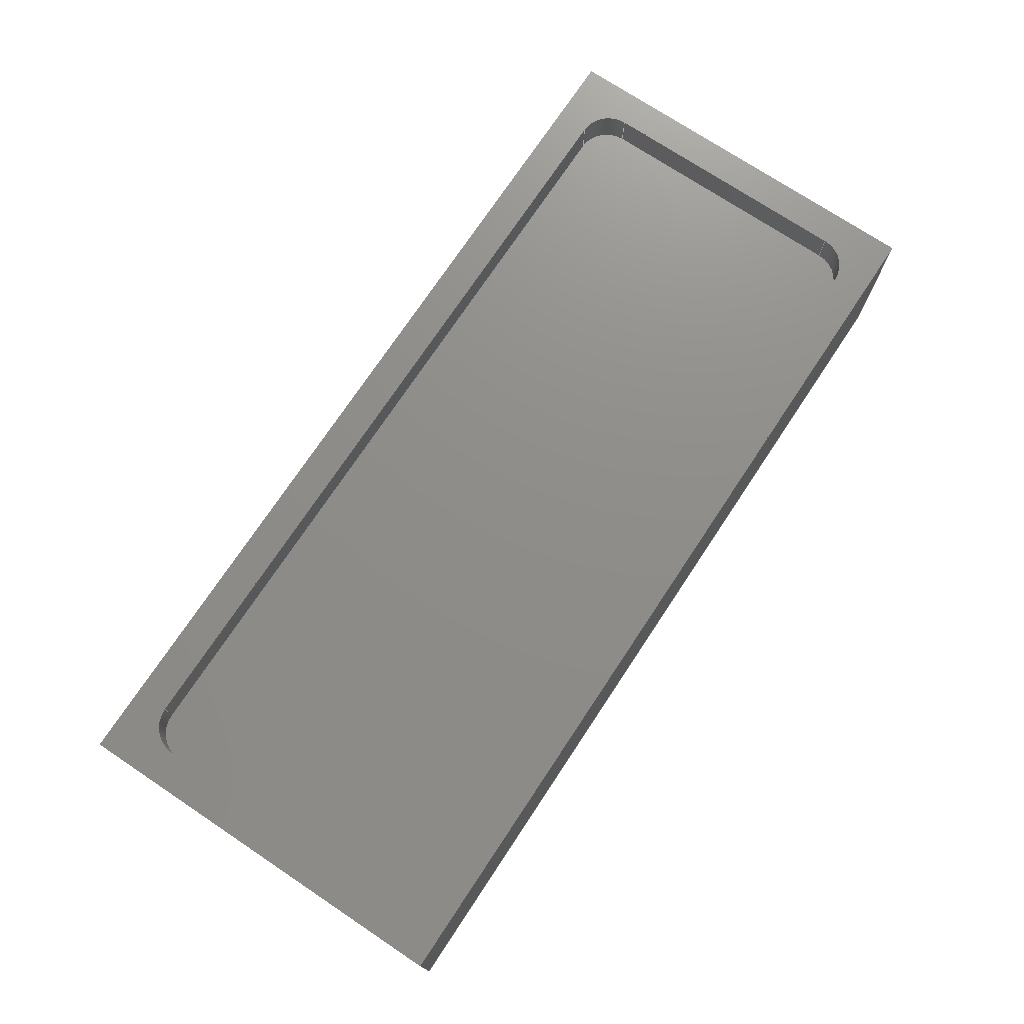
<metadata>
{"format":"step","ext":"step","renderer":"f3d","projection":"perspective","resolution":1024,"background":"white","views":[{"elev":74.0,"azim":123.6,"up":"+Z"}]}
</metadata>
<code>
ISO-10303-21;
DATA;
#1=MECHANICAL_DESIGN_GEOMETRIC_PRESENTATION_REPRESENTATION('',(#4),#456);
#2=SHAPE_REPRESENTATION_RELATIONSHIP('SRR','None',#463,#3);
#3=ADVANCED_BREP_SHAPE_REPRESENTATION('',(#5),#455);
#4=STYLED_ITEM('',(#473),#5);
#5=MANIFOLD_SOLID_BREP('Body1',#264);
#6=FACE_BOUND('',#48,.T.);
#7=CIRCLE('',#280,0.3175);
#8=CIRCLE('',#281,0.3175);
#9=CIRCLE('',#284,0.3175);
#10=CIRCLE('',#285,0.3175);
#11=CIRCLE('',#288,0.3175);
#12=CIRCLE('',#289,0.3175);
#13=CIRCLE('',#292,0.3175);
#14=CIRCLE('',#293,0.3175);
#15=CYLINDRICAL_SURFACE('',#279,0.3175);
#16=CYLINDRICAL_SURFACE('',#283,0.3175);
#17=CYLINDRICAL_SURFACE('',#287,0.3175);
#18=CYLINDRICAL_SURFACE('',#291,0.3175);
#19=FACE_OUTER_BOUND('',#34,.T.);
#20=FACE_OUTER_BOUND('',#35,.T.);
#21=FACE_OUTER_BOUND('',#36,.T.);
#22=FACE_OUTER_BOUND('',#37,.T.);
#23=FACE_OUTER_BOUND('',#38,.T.);
#24=FACE_OUTER_BOUND('',#39,.T.);
#25=FACE_OUTER_BOUND('',#40,.T.);
#26=FACE_OUTER_BOUND('',#41,.T.);
#27=FACE_OUTER_BOUND('',#42,.T.);
#28=FACE_OUTER_BOUND('',#43,.T.);
#29=FACE_OUTER_BOUND('',#44,.T.);
#30=FACE_OUTER_BOUND('',#45,.T.);
#31=FACE_OUTER_BOUND('',#46,.T.);
#32=FACE_OUTER_BOUND('',#47,.T.);
#33=FACE_OUTER_BOUND('',#49,.T.);
#34=EDGE_LOOP('',(#166,#167,#168,#169));
#35=EDGE_LOOP('',(#170,#171,#172,#173));
#36=EDGE_LOOP('',(#174,#175,#176,#177));
#37=EDGE_LOOP('',(#178,#179,#180,#181));
#38=EDGE_LOOP('',(#182,#183,#184,#185));
#39=EDGE_LOOP('',(#186,#187,#188,#189));
#40=EDGE_LOOP('',(#190,#191,#192,#193));
#41=EDGE_LOOP('',(#194,#195,#196,#197));
#42=EDGE_LOOP('',(#198,#199,#200,#201,#202,#203,#204,#205));
#43=EDGE_LOOP('',(#206,#207,#208,#209));
#44=EDGE_LOOP('',(#210,#211,#212,#213));
#45=EDGE_LOOP('',(#214,#215,#216,#217));
#46=EDGE_LOOP('',(#218,#219,#220,#221));
#47=EDGE_LOOP('',(#222,#223,#224,#225));
#48=EDGE_LOOP('',(#226,#227,#228,#229,#230,#231,#232,#233));
#49=EDGE_LOOP('',(#234,#235,#236,#237));
#50=LINE('',#381,#78);
#51=LINE('',#383,#79);
#52=LINE('',#385,#80);
#53=LINE('',#386,#81);
#54=LINE('',#391,#82);
#55=LINE('',#395,#83);
#56=LINE('',#397,#84);
#57=LINE('',#398,#85);
#58=LINE('',#403,#86);
#59=LINE('',#407,#87);
#60=LINE('',#409,#88);
#61=LINE('',#410,#89);
#62=LINE('',#415,#90);
#63=LINE('',#419,#91);
#64=LINE('',#421,#92);
#65=LINE('',#422,#93);
#66=LINE('',#430,#94);
#67=LINE('',#432,#95);
#68=LINE('',#434,#96);
#69=LINE('',#435,#97);
#70=LINE('',#438,#98);
#71=LINE('',#440,#99);
#72=LINE('',#441,#100);
#73=LINE('',#444,#101);
#74=LINE('',#446,#102);
#75=LINE('',#447,#103);
#76=LINE('',#449,#104);
#77=LINE('',#450,#105);
#78=VECTOR('',#305,1);
#79=VECTOR('',#306,1);
#80=VECTOR('',#307,1);
#81=VECTOR('',#308,1);
#82=VECTOR('',#313,1);
#83=VECTOR('',#318,1);
#84=VECTOR('',#319,1);
#85=VECTOR('',#320,1);
#86=VECTOR('',#325,1);
#87=VECTOR('',#330,1);
#88=VECTOR('',#331,1);
#89=VECTOR('',#332,1);
#90=VECTOR('',#337,1);
#91=VECTOR('',#342,1);
#92=VECTOR('',#343,1);
#93=VECTOR('',#344,1);
#94=VECTOR('',#355,1);
#95=VECTOR('',#356,1);
#96=VECTOR('',#357,1);
#97=VECTOR('',#358,1);
#98=VECTOR('',#361,1);
#99=VECTOR('',#362,1);
#100=VECTOR('',#363,1);
#101=VECTOR('',#366,1);
#102=VECTOR('',#367,1);
#103=VECTOR('',#368,1);
#104=VECTOR('',#371,1);
#105=VECTOR('',#372,1);
#106=VERTEX_POINT('',#379);
#107=VERTEX_POINT('',#380);
#108=VERTEX_POINT('',#382);
#109=VERTEX_POINT('',#384);
#110=VERTEX_POINT('',#388);
#111=VERTEX_POINT('',#390);
#112=VERTEX_POINT('',#394);
#113=VERTEX_POINT('',#396);
#114=VERTEX_POINT('',#400);
#115=VERTEX_POINT('',#402);
#116=VERTEX_POINT('',#406);
#117=VERTEX_POINT('',#408);
#118=VERTEX_POINT('',#412);
#119=VERTEX_POINT('',#414);
#120=VERTEX_POINT('',#418);
#121=VERTEX_POINT('',#420);
#122=VERTEX_POINT('',#428);
#123=VERTEX_POINT('',#429);
#124=VERTEX_POINT('',#431);
#125=VERTEX_POINT('',#433);
#126=VERTEX_POINT('',#437);
#127=VERTEX_POINT('',#439);
#128=VERTEX_POINT('',#443);
#129=VERTEX_POINT('',#445);
#130=EDGE_CURVE('',#106,#107,#50,.T.);
#131=EDGE_CURVE('',#106,#108,#51,.T.);
#132=EDGE_CURVE('',#108,#109,#52,.T.);
#133=EDGE_CURVE('',#107,#109,#53,.T.);
#134=EDGE_CURVE('',#110,#106,#7,.T.);
#135=EDGE_CURVE('',#110,#111,#54,.T.);
#136=EDGE_CURVE('',#111,#108,#8,.T.);
#137=EDGE_CURVE('',#112,#110,#55,.T.);
#138=EDGE_CURVE('',#112,#113,#56,.T.);
#139=EDGE_CURVE('',#113,#111,#57,.T.);
#140=EDGE_CURVE('',#114,#112,#9,.T.);
#141=EDGE_CURVE('',#114,#115,#58,.T.);
#142=EDGE_CURVE('',#115,#113,#10,.T.);
#143=EDGE_CURVE('',#116,#114,#59,.T.);
#144=EDGE_CURVE('',#116,#117,#60,.T.);
#145=EDGE_CURVE('',#117,#115,#61,.T.);
#146=EDGE_CURVE('',#118,#116,#11,.T.);
#147=EDGE_CURVE('',#118,#119,#62,.T.);
#148=EDGE_CURVE('',#119,#117,#12,.T.);
#149=EDGE_CURVE('',#120,#118,#63,.T.);
#150=EDGE_CURVE('',#120,#121,#64,.T.);
#151=EDGE_CURVE('',#121,#119,#65,.T.);
#152=EDGE_CURVE('',#107,#120,#13,.T.);
#153=EDGE_CURVE('',#109,#121,#14,.T.);
#154=EDGE_CURVE('',#122,#123,#66,.T.);
#155=EDGE_CURVE('',#122,#124,#67,.T.);
#156=EDGE_CURVE('',#125,#124,#68,.T.);
#157=EDGE_CURVE('',#123,#125,#69,.T.);
#158=EDGE_CURVE('',#123,#126,#70,.T.);
#159=EDGE_CURVE('',#127,#125,#71,.T.);
#160=EDGE_CURVE('',#126,#127,#72,.T.);
#161=EDGE_CURVE('',#126,#128,#73,.T.);
#162=EDGE_CURVE('',#129,#127,#74,.T.);
#163=EDGE_CURVE('',#128,#129,#75,.T.);
#164=EDGE_CURVE('',#128,#122,#76,.T.);
#165=EDGE_CURVE('',#124,#129,#77,.T.);
#166=ORIENTED_EDGE('',*,*,#130,.F.);
#167=ORIENTED_EDGE('',*,*,#131,.T.);
#168=ORIENTED_EDGE('',*,*,#132,.T.);
#169=ORIENTED_EDGE('',*,*,#133,.F.);
#170=ORIENTED_EDGE('',*,*,#134,.F.);
#171=ORIENTED_EDGE('',*,*,#135,.T.);
#172=ORIENTED_EDGE('',*,*,#136,.T.);
#173=ORIENTED_EDGE('',*,*,#131,.F.);
#174=ORIENTED_EDGE('',*,*,#137,.F.);
#175=ORIENTED_EDGE('',*,*,#138,.T.);
#176=ORIENTED_EDGE('',*,*,#139,.T.);
#177=ORIENTED_EDGE('',*,*,#135,.F.);
#178=ORIENTED_EDGE('',*,*,#140,.F.);
#179=ORIENTED_EDGE('',*,*,#141,.T.);
#180=ORIENTED_EDGE('',*,*,#142,.T.);
#181=ORIENTED_EDGE('',*,*,#138,.F.);
#182=ORIENTED_EDGE('',*,*,#143,.F.);
#183=ORIENTED_EDGE('',*,*,#144,.T.);
#184=ORIENTED_EDGE('',*,*,#145,.T.);
#185=ORIENTED_EDGE('',*,*,#141,.F.);
#186=ORIENTED_EDGE('',*,*,#146,.F.);
#187=ORIENTED_EDGE('',*,*,#147,.T.);
#188=ORIENTED_EDGE('',*,*,#148,.T.);
#189=ORIENTED_EDGE('',*,*,#144,.F.);
#190=ORIENTED_EDGE('',*,*,#149,.F.);
#191=ORIENTED_EDGE('',*,*,#150,.T.);
#192=ORIENTED_EDGE('',*,*,#151,.T.);
#193=ORIENTED_EDGE('',*,*,#147,.F.);
#194=ORIENTED_EDGE('',*,*,#152,.F.);
#195=ORIENTED_EDGE('',*,*,#133,.T.);
#196=ORIENTED_EDGE('',*,*,#153,.T.);
#197=ORIENTED_EDGE('',*,*,#150,.F.);
#198=ORIENTED_EDGE('',*,*,#153,.F.);
#199=ORIENTED_EDGE('',*,*,#132,.F.);
#200=ORIENTED_EDGE('',*,*,#136,.F.);
#201=ORIENTED_EDGE('',*,*,#139,.F.);
#202=ORIENTED_EDGE('',*,*,#142,.F.);
#203=ORIENTED_EDGE('',*,*,#145,.F.);
#204=ORIENTED_EDGE('',*,*,#148,.F.);
#205=ORIENTED_EDGE('',*,*,#151,.F.);
#206=ORIENTED_EDGE('',*,*,#154,.F.);
#207=ORIENTED_EDGE('',*,*,#155,.T.);
#208=ORIENTED_EDGE('',*,*,#156,.F.);
#209=ORIENTED_EDGE('',*,*,#157,.F.);
#210=ORIENTED_EDGE('',*,*,#158,.F.);
#211=ORIENTED_EDGE('',*,*,#157,.T.);
#212=ORIENTED_EDGE('',*,*,#159,.F.);
#213=ORIENTED_EDGE('',*,*,#160,.F.);
#214=ORIENTED_EDGE('',*,*,#161,.F.);
#215=ORIENTED_EDGE('',*,*,#160,.T.);
#216=ORIENTED_EDGE('',*,*,#162,.F.);
#217=ORIENTED_EDGE('',*,*,#163,.F.);
#218=ORIENTED_EDGE('',*,*,#164,.F.);
#219=ORIENTED_EDGE('',*,*,#163,.T.);
#220=ORIENTED_EDGE('',*,*,#165,.F.);
#221=ORIENTED_EDGE('',*,*,#155,.F.);
#222=ORIENTED_EDGE('',*,*,#164,.T.);
#223=ORIENTED_EDGE('',*,*,#154,.T.);
#224=ORIENTED_EDGE('',*,*,#158,.T.);
#225=ORIENTED_EDGE('',*,*,#161,.T.);
#226=ORIENTED_EDGE('',*,*,#130,.T.);
#227=ORIENTED_EDGE('',*,*,#152,.T.);
#228=ORIENTED_EDGE('',*,*,#149,.T.);
#229=ORIENTED_EDGE('',*,*,#146,.T.);
#230=ORIENTED_EDGE('',*,*,#143,.T.);
#231=ORIENTED_EDGE('',*,*,#140,.T.);
#232=ORIENTED_EDGE('',*,*,#137,.T.);
#233=ORIENTED_EDGE('',*,*,#134,.T.);
#234=ORIENTED_EDGE('',*,*,#165,.T.);
#235=ORIENTED_EDGE('',*,*,#162,.T.);
#236=ORIENTED_EDGE('',*,*,#159,.T.);
#237=ORIENTED_EDGE('',*,*,#156,.T.);
#238=PLANE('',#278);
#239=PLANE('',#282);
#240=PLANE('',#286);
#241=PLANE('',#290);
#242=PLANE('',#294);
#243=PLANE('',#295);
#244=PLANE('',#296);
#245=PLANE('',#297);
#246=PLANE('',#298);
#247=PLANE('',#299);
#248=PLANE('',#300);
#249=ADVANCED_FACE('',(#19),#238,.F.);
#250=ADVANCED_FACE('',(#20),#15,.F.);
#251=ADVANCED_FACE('',(#21),#239,.F.);
#252=ADVANCED_FACE('',(#22),#16,.F.);
#253=ADVANCED_FACE('',(#23),#240,.F.);
#254=ADVANCED_FACE('',(#24),#17,.F.);
#255=ADVANCED_FACE('',(#25),#241,.F.);
#256=ADVANCED_FACE('',(#26),#18,.F.);
#257=ADVANCED_FACE('',(#27),#242,.T.);
#258=ADVANCED_FACE('',(#28),#243,.T.);
#259=ADVANCED_FACE('',(#29),#244,.T.);
#260=ADVANCED_FACE('',(#30),#245,.T.);
#261=ADVANCED_FACE('',(#31),#246,.T.);
#262=ADVANCED_FACE('',(#32,#6),#247,.T.);
#263=ADVANCED_FACE('',(#33),#248,.T.);
#264=CLOSED_SHELL('',(#249,#250,#251,#252,#253,#254,#255,#256,#257,#258,
#259,#260,#261,#262,#263));
#265=DERIVED_UNIT_ELEMENT(#267,1);
#266=DERIVED_UNIT_ELEMENT(#458,3);
#267=(
MASS_UNIT()
NAMED_UNIT(*)
SI_UNIT(.KILO.,.GRAM.)
);
#268=DERIVED_UNIT((#265,#266));
#269=MEASURE_REPRESENTATION_ITEM('density measure',
POSITIVE_RATIO_MEASURE(7850),#268);
#270=PROPERTY_DEFINITION_REPRESENTATION(#275,#272);
#271=PROPERTY_DEFINITION_REPRESENTATION(#276,#273);
#272=REPRESENTATION('material name',(#274),#455);
#273=REPRESENTATION('density',(#269),#455);
#274=DESCRIPTIVE_REPRESENTATION_ITEM('Steel','Steel');
#275=PROPERTY_DEFINITION('material property','material name',#465);
#276=PROPERTY_DEFINITION('material property','density of part',#465);
#277=AXIS2_PLACEMENT_3D('placement',#377,#301,#302);
#278=AXIS2_PLACEMENT_3D('',#378,#303,#304);
#279=AXIS2_PLACEMENT_3D('',#387,#309,#310);
#280=AXIS2_PLACEMENT_3D('',#389,#311,#312);
#281=AXIS2_PLACEMENT_3D('',#392,#314,#315);
#282=AXIS2_PLACEMENT_3D('',#393,#316,#317);
#283=AXIS2_PLACEMENT_3D('',#399,#321,#322);
#284=AXIS2_PLACEMENT_3D('',#401,#323,#324);
#285=AXIS2_PLACEMENT_3D('',#404,#326,#327);
#286=AXIS2_PLACEMENT_3D('',#405,#328,#329);
#287=AXIS2_PLACEMENT_3D('',#411,#333,#334);
#288=AXIS2_PLACEMENT_3D('',#413,#335,#336);
#289=AXIS2_PLACEMENT_3D('',#416,#338,#339);
#290=AXIS2_PLACEMENT_3D('',#417,#340,#341);
#291=AXIS2_PLACEMENT_3D('',#423,#345,#346);
#292=AXIS2_PLACEMENT_3D('',#424,#347,#348);
#293=AXIS2_PLACEMENT_3D('',#425,#349,#350);
#294=AXIS2_PLACEMENT_3D('',#426,#351,#352);
#295=AXIS2_PLACEMENT_3D('',#427,#353,#354);
#296=AXIS2_PLACEMENT_3D('',#436,#359,#360);
#297=AXIS2_PLACEMENT_3D('',#442,#364,#365);
#298=AXIS2_PLACEMENT_3D('',#448,#369,#370);
#299=AXIS2_PLACEMENT_3D('',#451,#373,#374);
#300=AXIS2_PLACEMENT_3D('',#452,#375,#376);
#301=DIRECTION('axis',(0,0,1));
#302=DIRECTION('refdir',(1,0,0));
#303=DIRECTION('center_axis',(0,-1,0));
#304=DIRECTION('ref_axis',(-1,0,0));
#305=DIRECTION('',(-1,0,0));
#306=DIRECTION('',(0,0,-1));
#307=DIRECTION('',(-1,0,0));
#308=DIRECTION('',(0,0,-1));
#309=DIRECTION('center_axis',(0,0,-1));
#310=DIRECTION('ref_axis',(0,-1,0));
#311=DIRECTION('center_axis',(0,0,-1));
#312=DIRECTION('ref_axis',(0,-1,0));
#313=DIRECTION('',(0,0,-1));
#314=DIRECTION('center_axis',(0,0,-1));
#315=DIRECTION('ref_axis',(0,-1,0));
#316=DIRECTION('center_axis',(1,0,0));
#317=DIRECTION('ref_axis',(0,-1,0));
#318=DIRECTION('',(0,-1,0));
#319=DIRECTION('',(0,0,-1));
#320=DIRECTION('',(0,-1,0));
#321=DIRECTION('center_axis',(0,0,-1));
#322=DIRECTION('ref_axis',(1,0,0));
#323=DIRECTION('center_axis',(0,0,-1));
#324=DIRECTION('ref_axis',(1,0,0));
#325=DIRECTION('',(0,0,-1));
#326=DIRECTION('center_axis',(0,0,-1));
#327=DIRECTION('ref_axis',(1,0,0));
#328=DIRECTION('center_axis',(0,1,0));
#329=DIRECTION('ref_axis',(1,0,0));
#330=DIRECTION('',(1,0,0));
#331=DIRECTION('',(0,0,-1));
#332=DIRECTION('',(1,0,0));
#333=DIRECTION('center_axis',(0,0,-1));
#334=DIRECTION('ref_axis',(0,1,0));
#335=DIRECTION('center_axis',(0,0,-1));
#336=DIRECTION('ref_axis',(0,1,0));
#337=DIRECTION('',(0,0,-1));
#338=DIRECTION('center_axis',(0,0,-1));
#339=DIRECTION('ref_axis',(0,1,0));
#340=DIRECTION('center_axis',(-1,0,0));
#341=DIRECTION('ref_axis',(0,1,0));
#342=DIRECTION('',(0,1,0));
#343=DIRECTION('',(0,0,-1));
#344=DIRECTION('',(0,1,0));
#345=DIRECTION('center_axis',(0,0,-1));
#346=DIRECTION('ref_axis',(-1,0,0));
#347=DIRECTION('center_axis',(0,0,-1));
#348=DIRECTION('ref_axis',(-1,0,0));
#349=DIRECTION('center_axis',(0,0,-1));
#350=DIRECTION('ref_axis',(-1,0,0));
#351=DIRECTION('center_axis',(0,0,1));
#352=DIRECTION('ref_axis',(-1,0,0));
#353=DIRECTION('center_axis',(0,-1,0));
#354=DIRECTION('ref_axis',(-1,0,0));
#355=DIRECTION('',(1,0,0));
#356=DIRECTION('',(0,0,-1));
#357=DIRECTION('',(-1,0,0));
#358=DIRECTION('',(0,0,-1));
#359=DIRECTION('center_axis',(1,0,0));
#360=DIRECTION('ref_axis',(0,-1,0));
#361=DIRECTION('',(0,1,0));
#362=DIRECTION('',(0,-1,0));
#363=DIRECTION('',(0,0,-1));
#364=DIRECTION('center_axis',(0,1,0));
#365=DIRECTION('ref_axis',(1,0,0));
#366=DIRECTION('',(-1,0,0));
#367=DIRECTION('',(1,0,0));
#368=DIRECTION('',(0,0,-1));
#369=DIRECTION('center_axis',(-1,0,0));
#370=DIRECTION('ref_axis',(0,1,0));
#371=DIRECTION('',(0,-1,0));
#372=DIRECTION('',(0,1,0));
#373=DIRECTION('center_axis',(0,0,1));
#374=DIRECTION('ref_axis',(1,0,0));
#375=DIRECTION('center_axis',(0,0,-1));
#376=DIRECTION('ref_axis',(-1,0,0));
#377=CARTESIAN_POINT('',(0,0,0));
#378=CARTESIAN_POINT('Origin',(8.255,0.3175,0));
#379=CARTESIAN_POINT('',(8.255,0.3175,0));
#380=CARTESIAN_POINT('',(0.635,0.3175,0));
#381=CARTESIAN_POINT('',(6.35,0.3175,0));
#382=CARTESIAN_POINT('',(8.255,0.3175,-0.381));
#383=CARTESIAN_POINT('',(8.255,0.3175,0));
#384=CARTESIAN_POINT('',(0.635,0.3175,-0.381));
#385=CARTESIAN_POINT('',(0.635,0.3175,-0.381));
#386=CARTESIAN_POINT('',(0.635,0.3175,0));
#387=CARTESIAN_POINT('Origin',(8.255,0.635,0));
#388=CARTESIAN_POINT('',(8.573,0.635,0));
#389=CARTESIAN_POINT('Origin',(8.255,0.635,0));
#390=CARTESIAN_POINT('',(8.573,0.635,-0.381));
#391=CARTESIAN_POINT('',(8.573,0.635,0));
#392=CARTESIAN_POINT('Origin',(8.255,0.635,-0.381));
#393=CARTESIAN_POINT('Origin',(8.573,3.175,0));
#394=CARTESIAN_POINT('',(8.573,3.175,0));
#395=CARTESIAN_POINT('',(8.573,2.54,0));
#396=CARTESIAN_POINT('',(8.573,3.175,-0.381));
#397=CARTESIAN_POINT('',(8.573,3.175,0));
#398=CARTESIAN_POINT('',(8.573,0.635,-0.381));
#399=CARTESIAN_POINT('Origin',(8.255,3.175,0));
#400=CARTESIAN_POINT('',(8.255,3.493,0));
#401=CARTESIAN_POINT('Origin',(8.255,3.175,0));
#402=CARTESIAN_POINT('',(8.255,3.493,-0.381));
#403=CARTESIAN_POINT('',(8.255,3.493,0));
#404=CARTESIAN_POINT('Origin',(8.255,3.175,-0.381));
#405=CARTESIAN_POINT('Origin',(0.635,3.493,0));
#406=CARTESIAN_POINT('',(0.635,3.493,0));
#407=CARTESIAN_POINT('',(2.54,3.493,0));
#408=CARTESIAN_POINT('',(0.635,3.493,-0.381));
#409=CARTESIAN_POINT('',(0.635,3.493,0));
#410=CARTESIAN_POINT('',(8.255,3.493,-0.381));
#411=CARTESIAN_POINT('Origin',(0.635,3.175,0));
#412=CARTESIAN_POINT('',(0.3175,3.175,0));
#413=CARTESIAN_POINT('Origin',(0.635,3.175,0));
#414=CARTESIAN_POINT('',(0.3175,3.175,-0.381));
#415=CARTESIAN_POINT('',(0.3175,3.175,0));
#416=CARTESIAN_POINT('Origin',(0.635,3.175,-0.381));
#417=CARTESIAN_POINT('Origin',(0.3175,0.635,0));
#418=CARTESIAN_POINT('',(0.3175,0.635,0));
#419=CARTESIAN_POINT('',(0.3175,1.27,0));
#420=CARTESIAN_POINT('',(0.3175,0.635,-0.381));
#421=CARTESIAN_POINT('',(0.3175,0.635,0));
#422=CARTESIAN_POINT('',(0.3175,3.175,-0.381));
#423=CARTESIAN_POINT('Origin',(0.635,0.635,0));
#424=CARTESIAN_POINT('Origin',(0.635,0.635,0));
#425=CARTESIAN_POINT('Origin',(0.635,0.635,-0.381));
#426=CARTESIAN_POINT('Origin',(4.445,1.905,-0.381));
#427=CARTESIAN_POINT('Origin',(8.89,0,0));
#428=CARTESIAN_POINT('',(0,0,0));
#429=CARTESIAN_POINT('',(8.89,0,0));
#430=CARTESIAN_POINT('',(0,0,0));
#431=CARTESIAN_POINT('',(0,0,-1.905));
#432=CARTESIAN_POINT('',(0,0,0));
#433=CARTESIAN_POINT('',(8.89,0,-1.905));
#434=CARTESIAN_POINT('',(0,0,-1.905));
#435=CARTESIAN_POINT('',(8.89,0,0));
#436=CARTESIAN_POINT('Origin',(8.89,3.81,0));
#437=CARTESIAN_POINT('',(8.89,3.81,0));
#438=CARTESIAN_POINT('',(8.89,0,0));
#439=CARTESIAN_POINT('',(8.89,3.81,-1.905));
#440=CARTESIAN_POINT('',(8.89,0,-1.905));
#441=CARTESIAN_POINT('',(8.89,3.81,0));
#442=CARTESIAN_POINT('Origin',(0,3.81,0));
#443=CARTESIAN_POINT('',(0,3.81,0));
#444=CARTESIAN_POINT('',(8.89,3.81,0));
#445=CARTESIAN_POINT('',(0,3.81,-1.905));
#446=CARTESIAN_POINT('',(8.89,3.81,-1.905));
#447=CARTESIAN_POINT('',(0,3.81,0));
#448=CARTESIAN_POINT('Origin',(0,0,0));
#449=CARTESIAN_POINT('',(0,3.81,0));
#450=CARTESIAN_POINT('',(0,3.81,-1.905));
#451=CARTESIAN_POINT('Origin',(4.445,1.905,0));
#452=CARTESIAN_POINT('Origin',(4.445,1.905,-1.905));
#453=UNCERTAINTY_MEASURE_WITH_UNIT(LENGTH_MEASURE(0.001),#457,
'DISTANCE_ACCURACY_VALUE',
'Maximum model space distance between geometric entities at asserted c
onnectivities');
#454=UNCERTAINTY_MEASURE_WITH_UNIT(LENGTH_MEASURE(0.001),#457,
'DISTANCE_ACCURACY_VALUE',
'Maximum model space distance between geometric entities at asserted c
onnectivities');
#455=(
GEOMETRIC_REPRESENTATION_CONTEXT(3)
GLOBAL_UNCERTAINTY_ASSIGNED_CONTEXT((#453))
GLOBAL_UNIT_ASSIGNED_CONTEXT((#457,#459,#460))
REPRESENTATION_CONTEXT('','3D')
);
#456=(
GEOMETRIC_REPRESENTATION_CONTEXT(3)
GLOBAL_UNCERTAINTY_ASSIGNED_CONTEXT((#454))
GLOBAL_UNIT_ASSIGNED_CONTEXT((#457,#459,#460))
REPRESENTATION_CONTEXT('','3D')
);
#457=(
LENGTH_UNIT()
NAMED_UNIT(*)
SI_UNIT(.CENTI.,.METRE.)
);
#458=(
LENGTH_UNIT()
NAMED_UNIT(*)
SI_UNIT($,.METRE.)
);
#459=(
NAMED_UNIT(*)
PLANE_ANGLE_UNIT()
SI_UNIT($,.RADIAN.)
);
#460=(
NAMED_UNIT(*)
SI_UNIT($,.STERADIAN.)
SOLID_ANGLE_UNIT()
);
#461=SHAPE_DEFINITION_REPRESENTATION(#462,#463);
#462=PRODUCT_DEFINITION_SHAPE('',$,#465);
#463=SHAPE_REPRESENTATION('',(#277),#455);
#464=PRODUCT_DEFINITION_CONTEXT('part definition',#469,'design');
#465=PRODUCT_DEFINITION('Untitled','Untitled',#466,#464);
#466=PRODUCT_DEFINITION_FORMATION('',$,#471);
#467=PRODUCT_RELATED_PRODUCT_CATEGORY('Untitled','Untitled',(#471));
#468=APPLICATION_PROTOCOL_DEFINITION('international standard',
'automotive_design',2009,#469);
#469=APPLICATION_CONTEXT(
'Core Data for Automotive Mechanical Design Process');
#470=PRODUCT_CONTEXT('part definition',#469,'mechanical');
#471=PRODUCT('Untitled','Untitled',$,(#470));
#472=PRESENTATION_STYLE_ASSIGNMENT((#474));
#473=PRESENTATION_STYLE_ASSIGNMENT((#475));
#474=SURFACE_STYLE_USAGE(.BOTH.,#476);
#475=SURFACE_STYLE_USAGE(.BOTH.,#477);
#476=SURFACE_SIDE_STYLE('',(#478));
#477=SURFACE_SIDE_STYLE('',(#479));
#478=SURFACE_STYLE_FILL_AREA(#480);
#479=SURFACE_STYLE_FILL_AREA(#481);
#480=FILL_AREA_STYLE('Steel - Satin',(#482));
#481=FILL_AREA_STYLE('Oak',(#483));
#482=FILL_AREA_STYLE_COLOUR('Steel - Satin',#484);
#483=FILL_AREA_STYLE_COLOUR('Oak',#485);
#484=COLOUR_RGB('Steel - Satin',0.6275,0.6275,0.6275);
#485=COLOUR_RGB('Oak',0,0,0);
ENDSEC;
END-ISO-10303-21;

</code>
